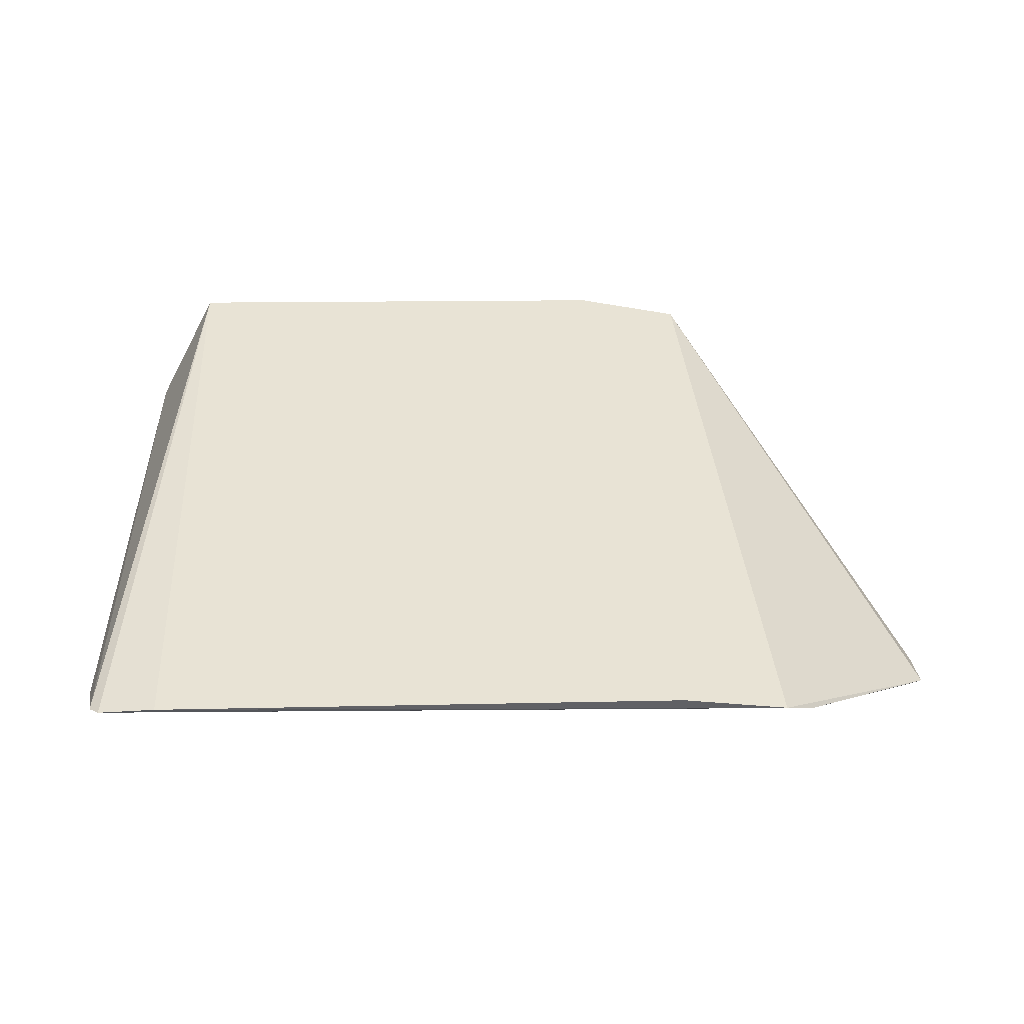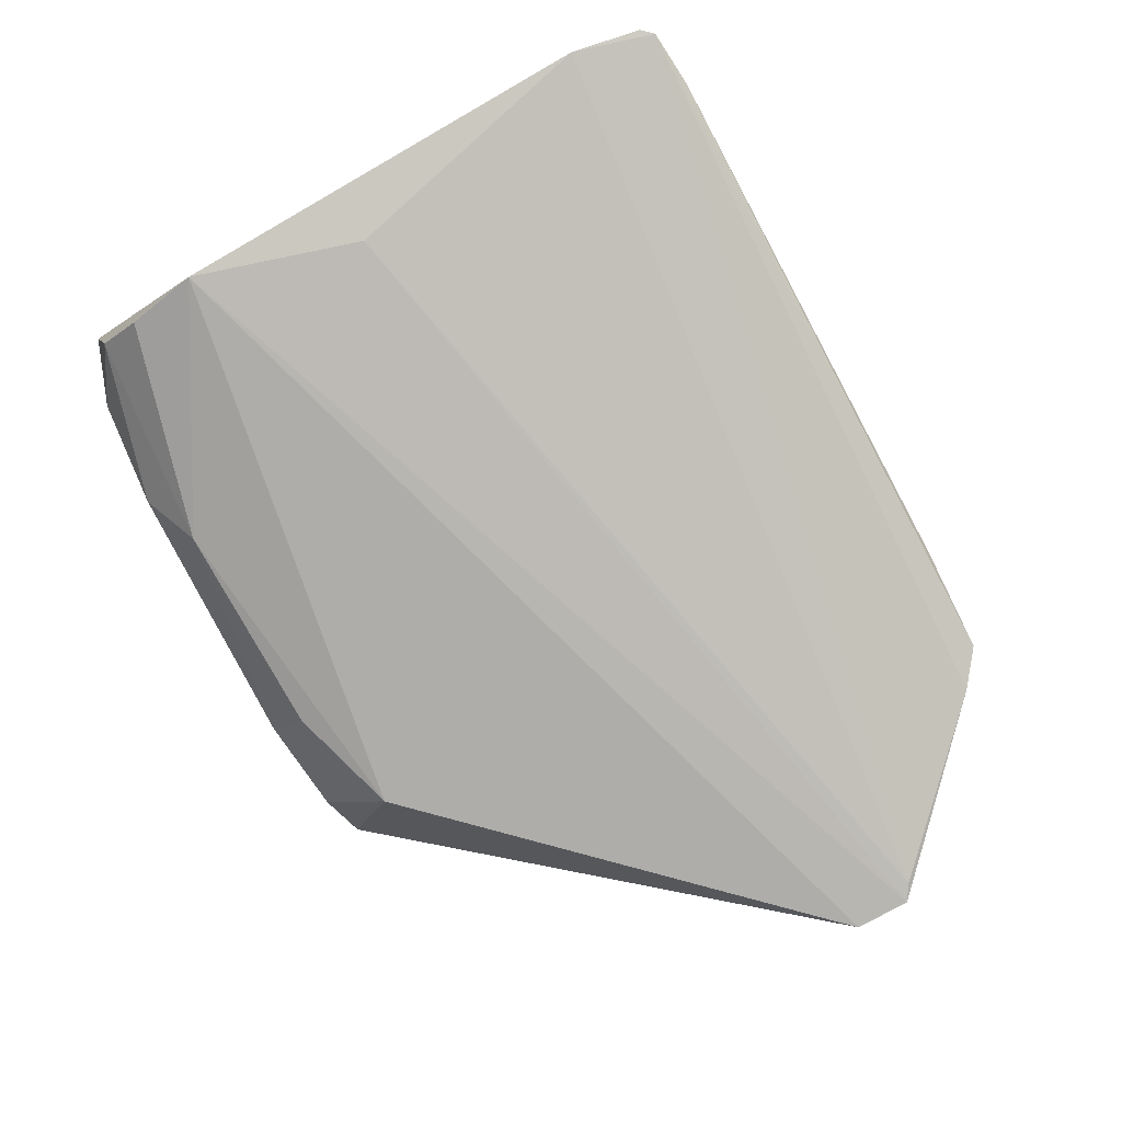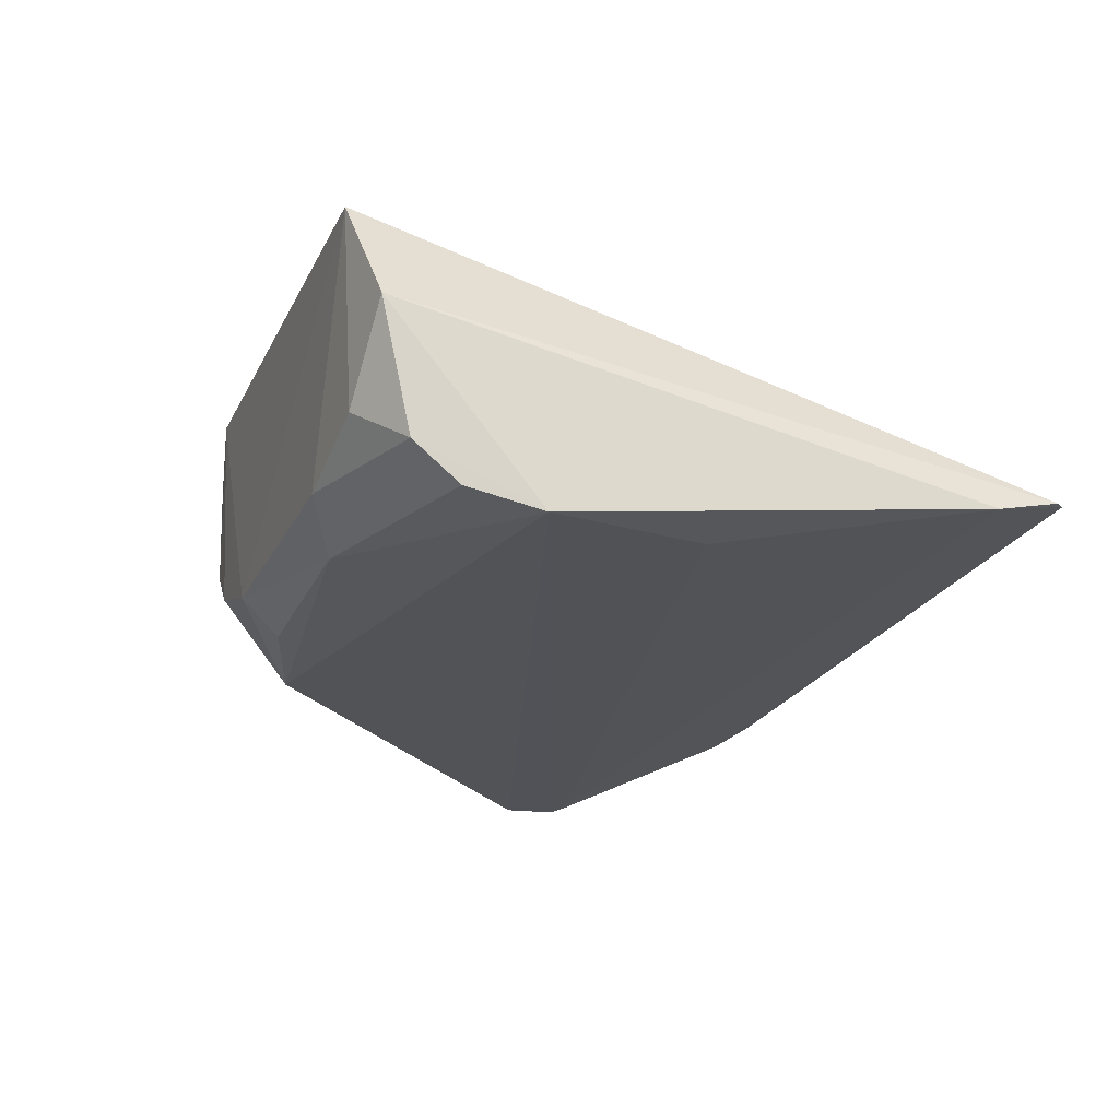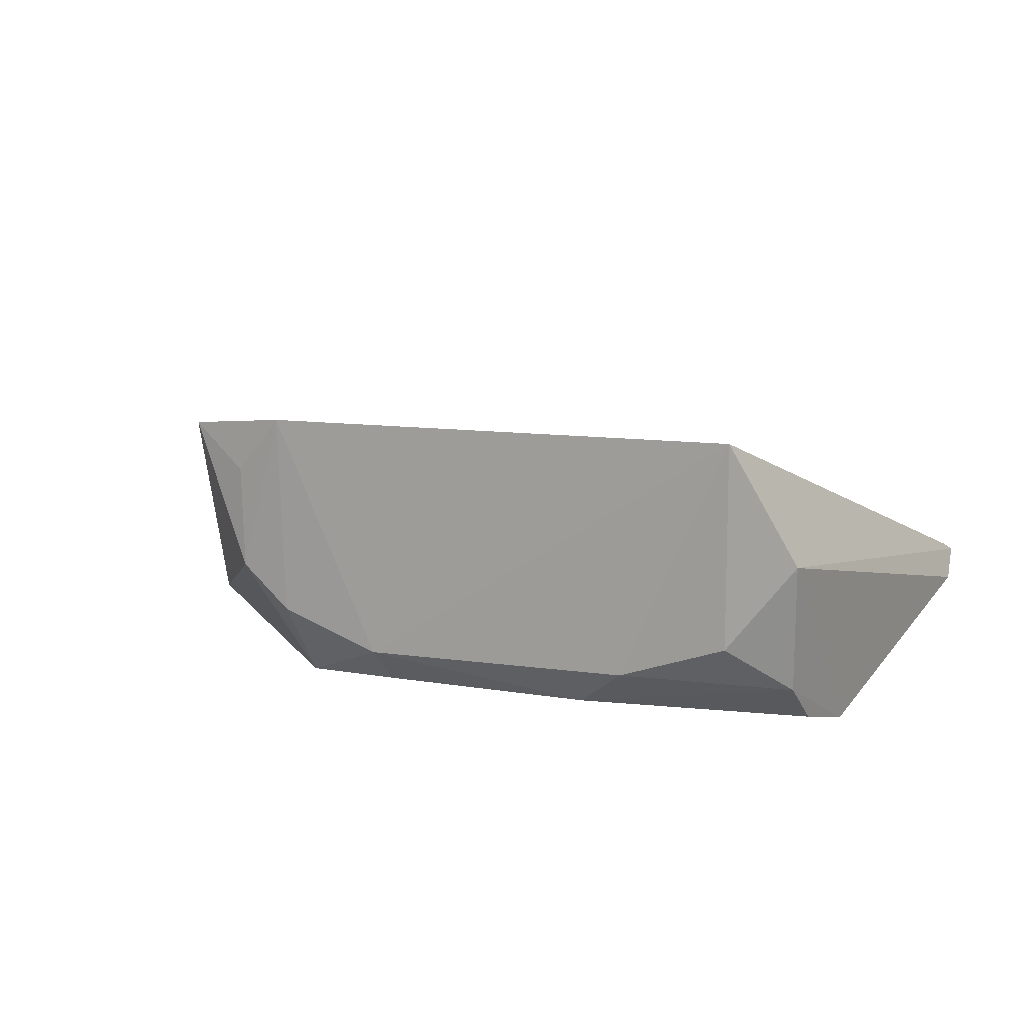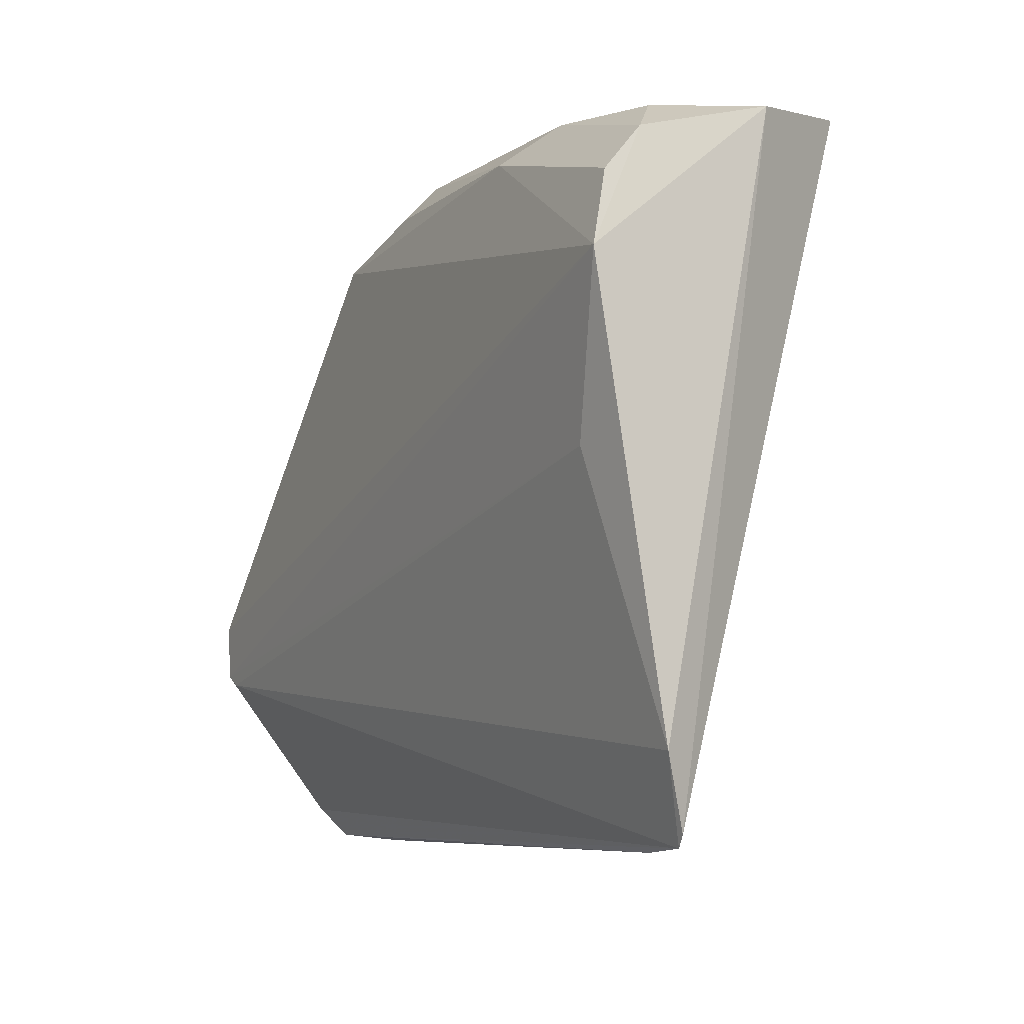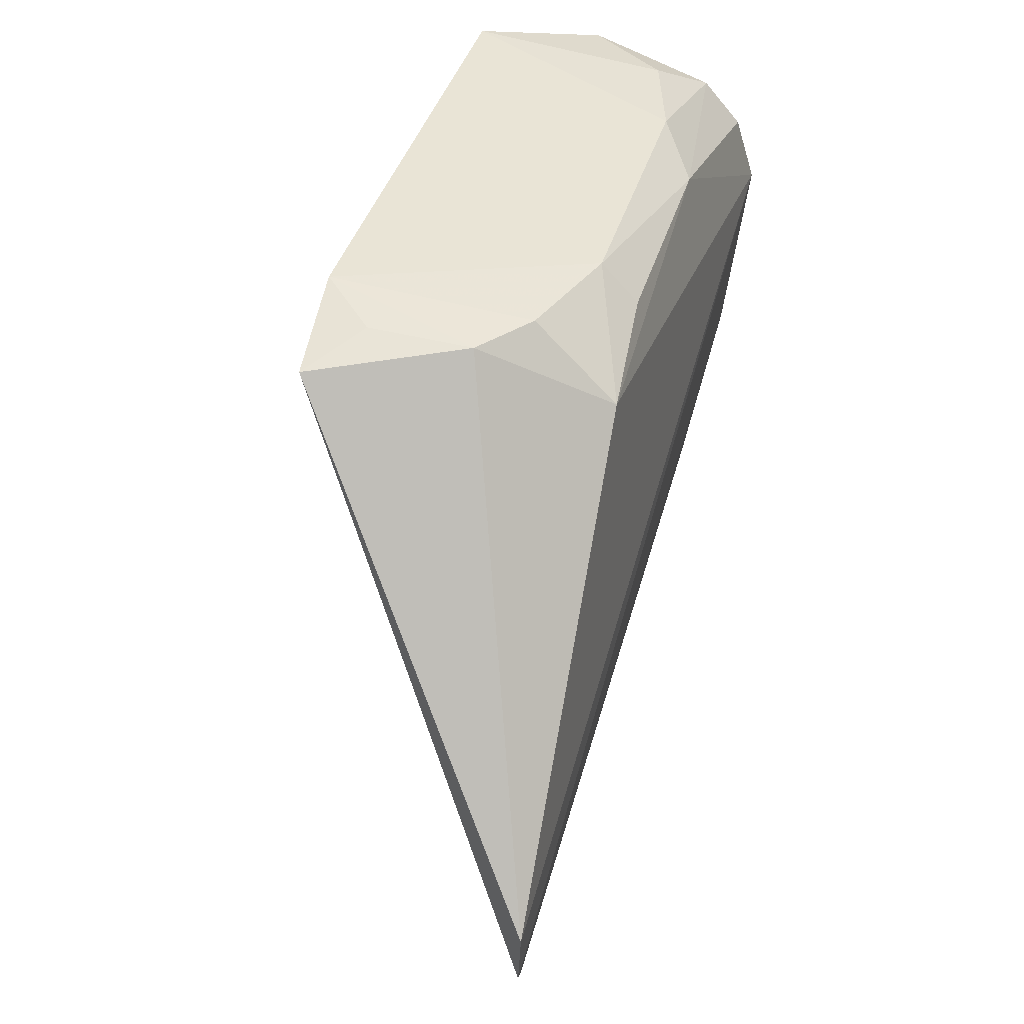
<metadata>
{"format":"obj","ext":"obj","renderer":"f3d","projection":"perspective","resolution":1024,"background":"white","views":[{"elev":24.1,"azim":-2.4,"up":"+Z"},{"elev":-79.4,"azim":-61.9,"up":"+Z"},{"elev":-21.9,"azim":-110.4,"up":"+Z"},{"elev":10.4,"azim":-155.6,"up":"+Z"},{"elev":-7.0,"azim":-117.1,"up":"+Y"},{"elev":41.7,"azim":107.1,"up":"+Y"}]}
</metadata>
<code>
v 0.007487 0.02496 0.007096
v 0.01323 0.0135 0.0003814
v 0.004967 0.02365 0.0006352
v -0.008358 0.02147 0.0003473
v -0.00818 0.009184 0.002365
v 0.01322 0.01484 0.0003194
v -0.006636 0.02523 0.002709
v 0.008708 0.009085 0.002156
v -0.007167 0.01748 0.0006711
v 0.00598 0.02529 0.003617
v -0.002892 0.0246 0.0009395
v -0.006741 0.02552 0.00748
v 0.009511 0.009756 0.001753
v -0.00872 0.01115 0.001809
v -0.008059 0.02321 0.0007905
v 0.002292 0.02542 0.001764
v 0.004817 0.02559 0.007379
v 0.01283 0.01325 0.0004224
v -0.008234 0.02505 0.004725
v -0.008429 0.00947 0.002309
v -0.00798 0.02428 0.001696
v 0.004756 0.02537 0.002605
v 0.002277 0.0245 0.0008926
v -0.004136 0.02534 0.001875
v 0.00603 0.02535 0.006044
v 0.006139 0.009001 0.002477
v -0.006792 0.009057 0.002486
f 6 2 4
f 6 4 3
f 6 1 2
f 8 2 1
f 9 4 2
f 10 6 3
f 10 1 6
f 11 3 4
f 13 8 5
f 13 2 8
f 14 4 9
f 15 11 4
f 17 16 12
f 18 13 5
f 18 2 13
f 18 5 14
f 18 14 9
f 18 9 2
f 19 4 14
f 19 12 7
f 20 14 5
f 20 5 12
f 20 19 14
f 20 12 19
f 21 11 15
f 21 19 7
f 21 15 4
f 21 4 19
f 22 10 3
f 22 3 16
f 22 17 10
f 22 16 17
f 23 16 3
f 23 3 11
f 23 11 16
f 24 16 11
f 24 7 12
f 24 12 16
f 24 21 7
f 24 11 21
f 25 17 1
f 25 1 10
f 25 10 17
f 26 8 1
f 26 1 17
f 26 17 12
f 27 5 8
f 27 8 26
f 27 26 12
f 27 12 5

</code>
